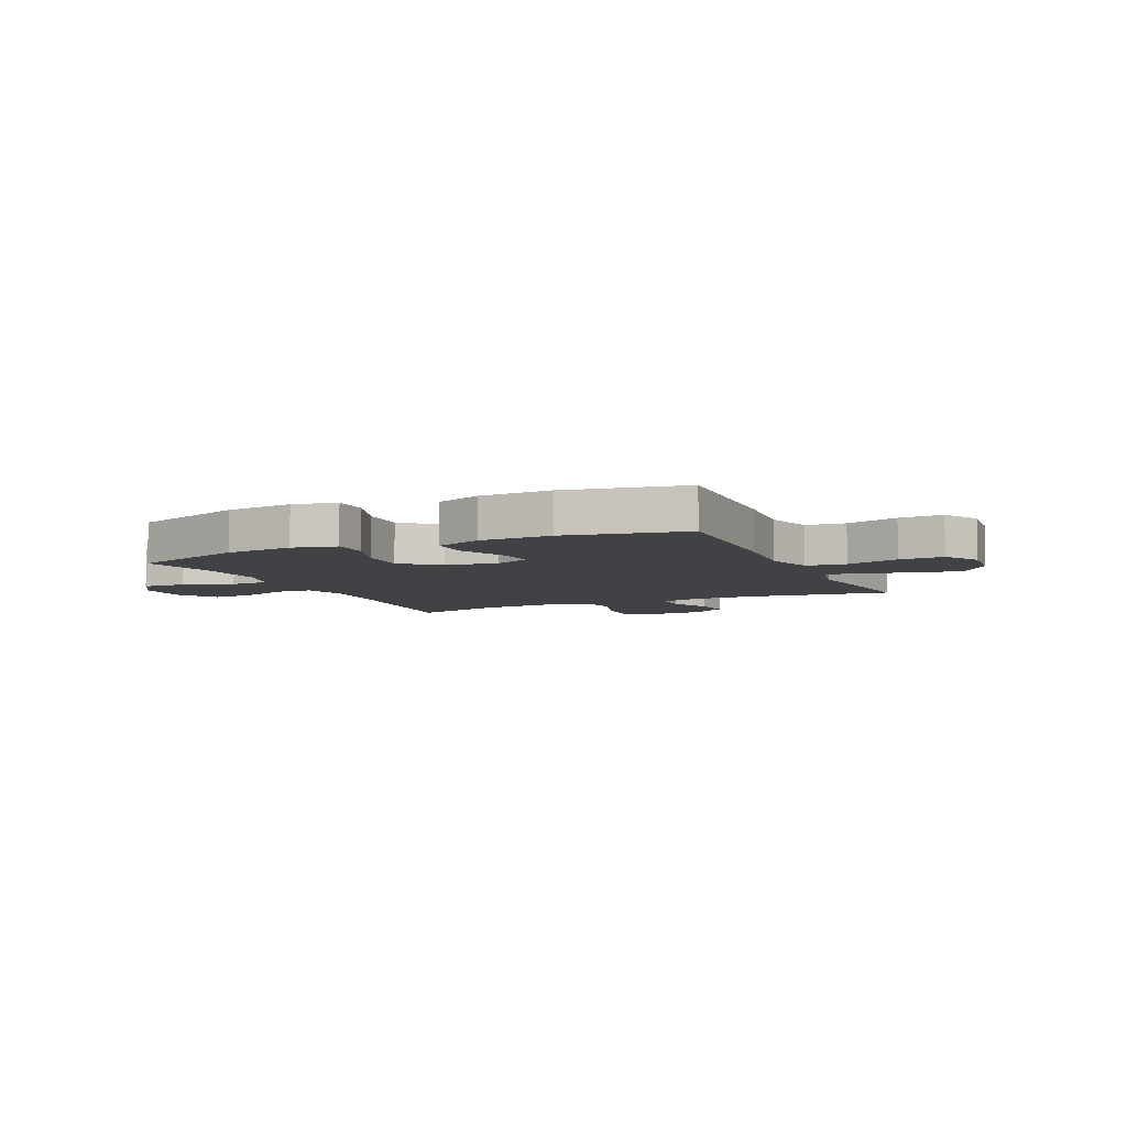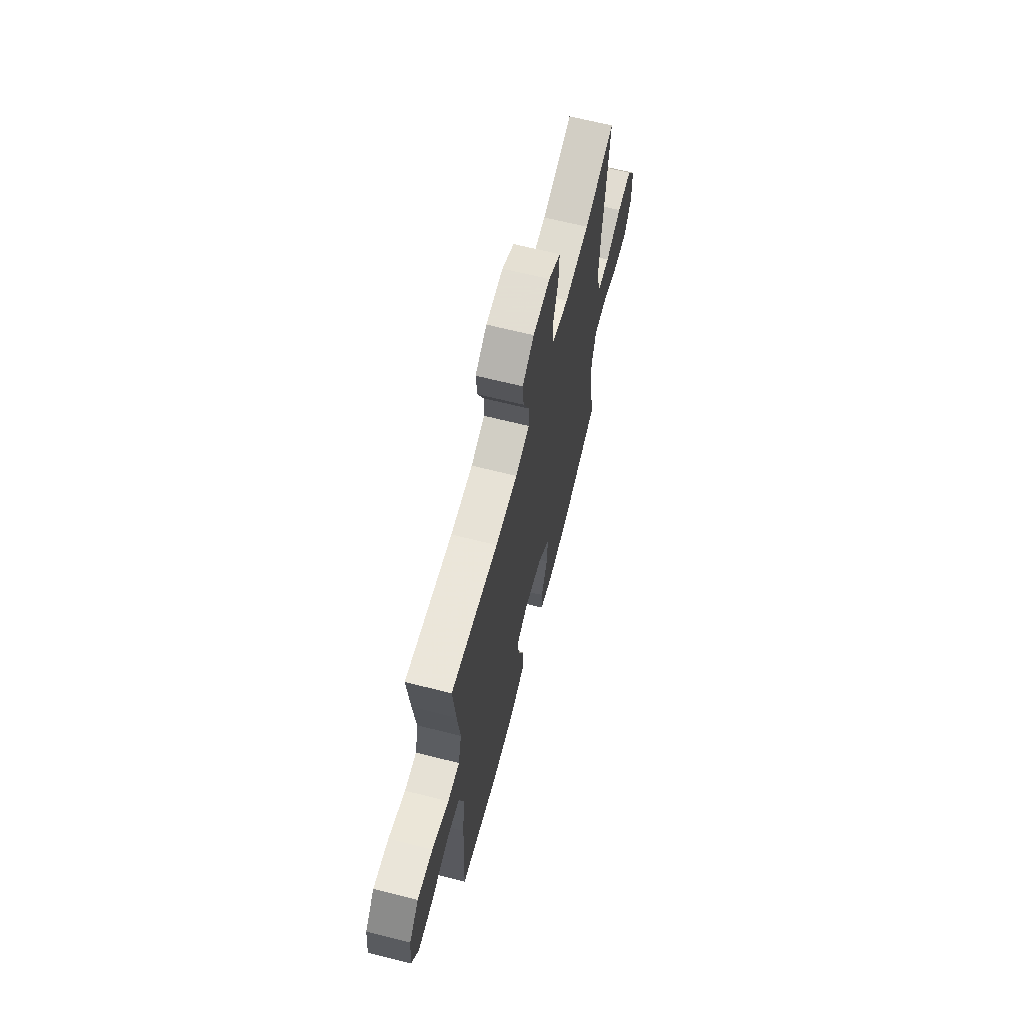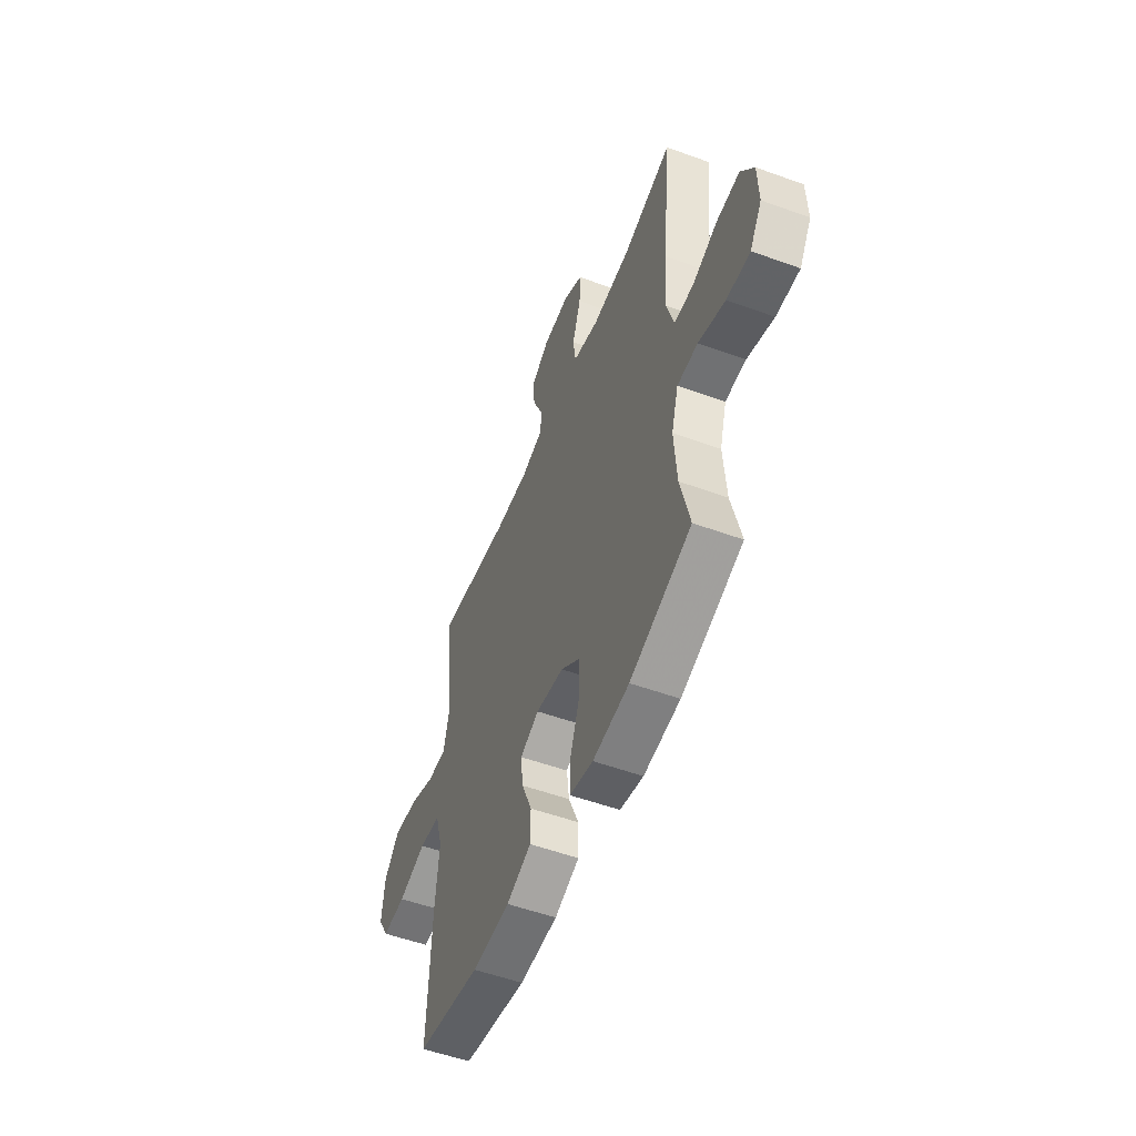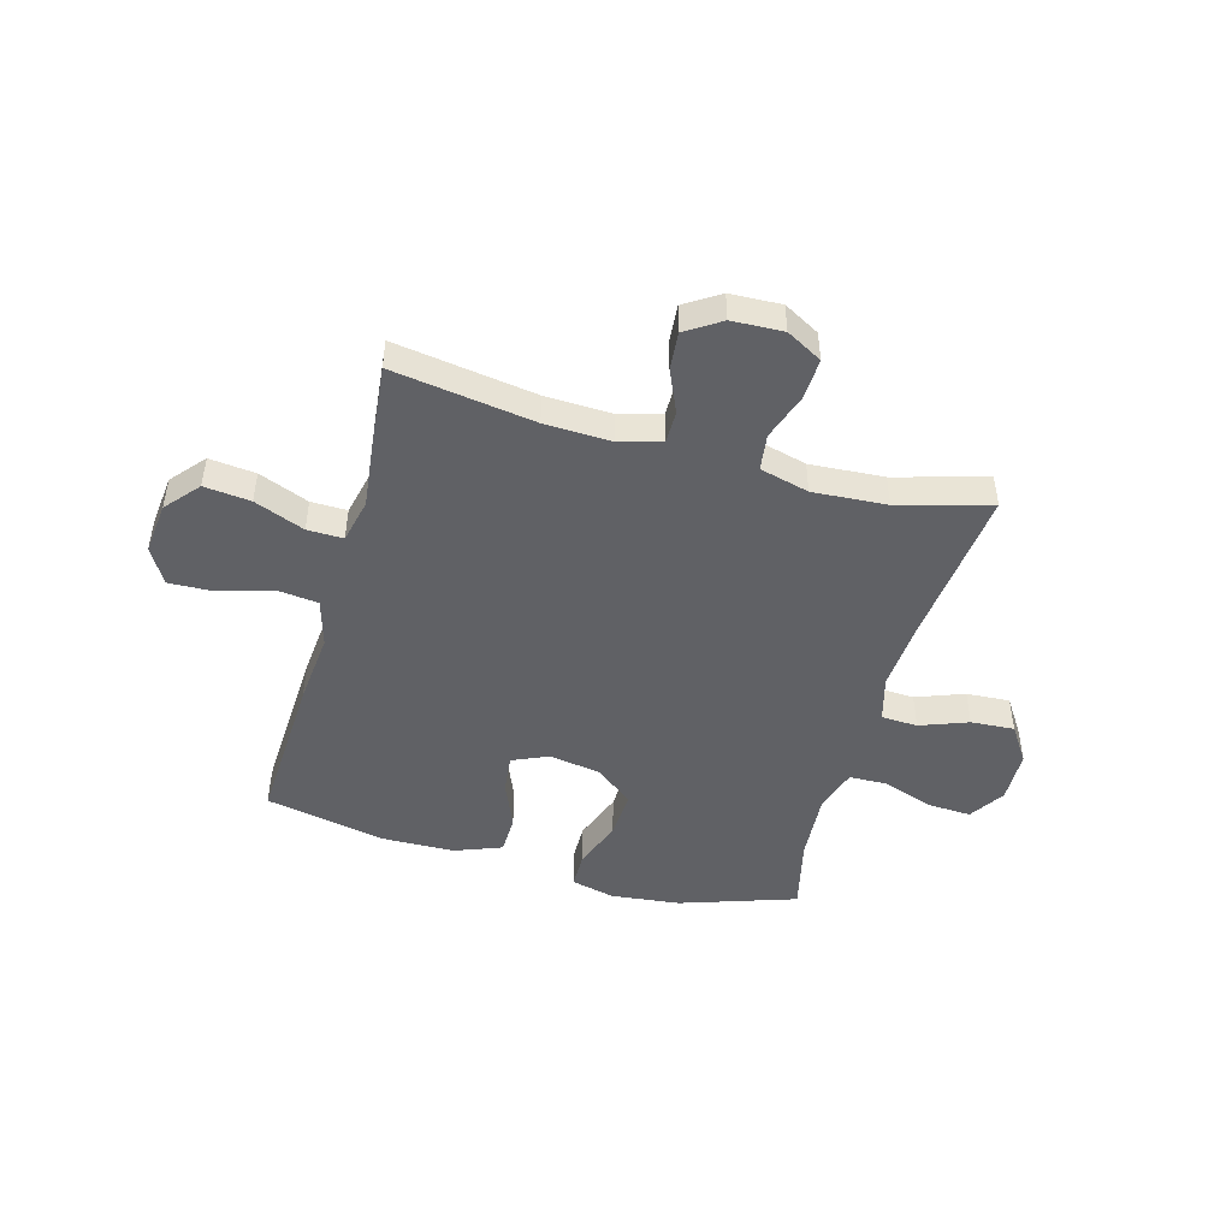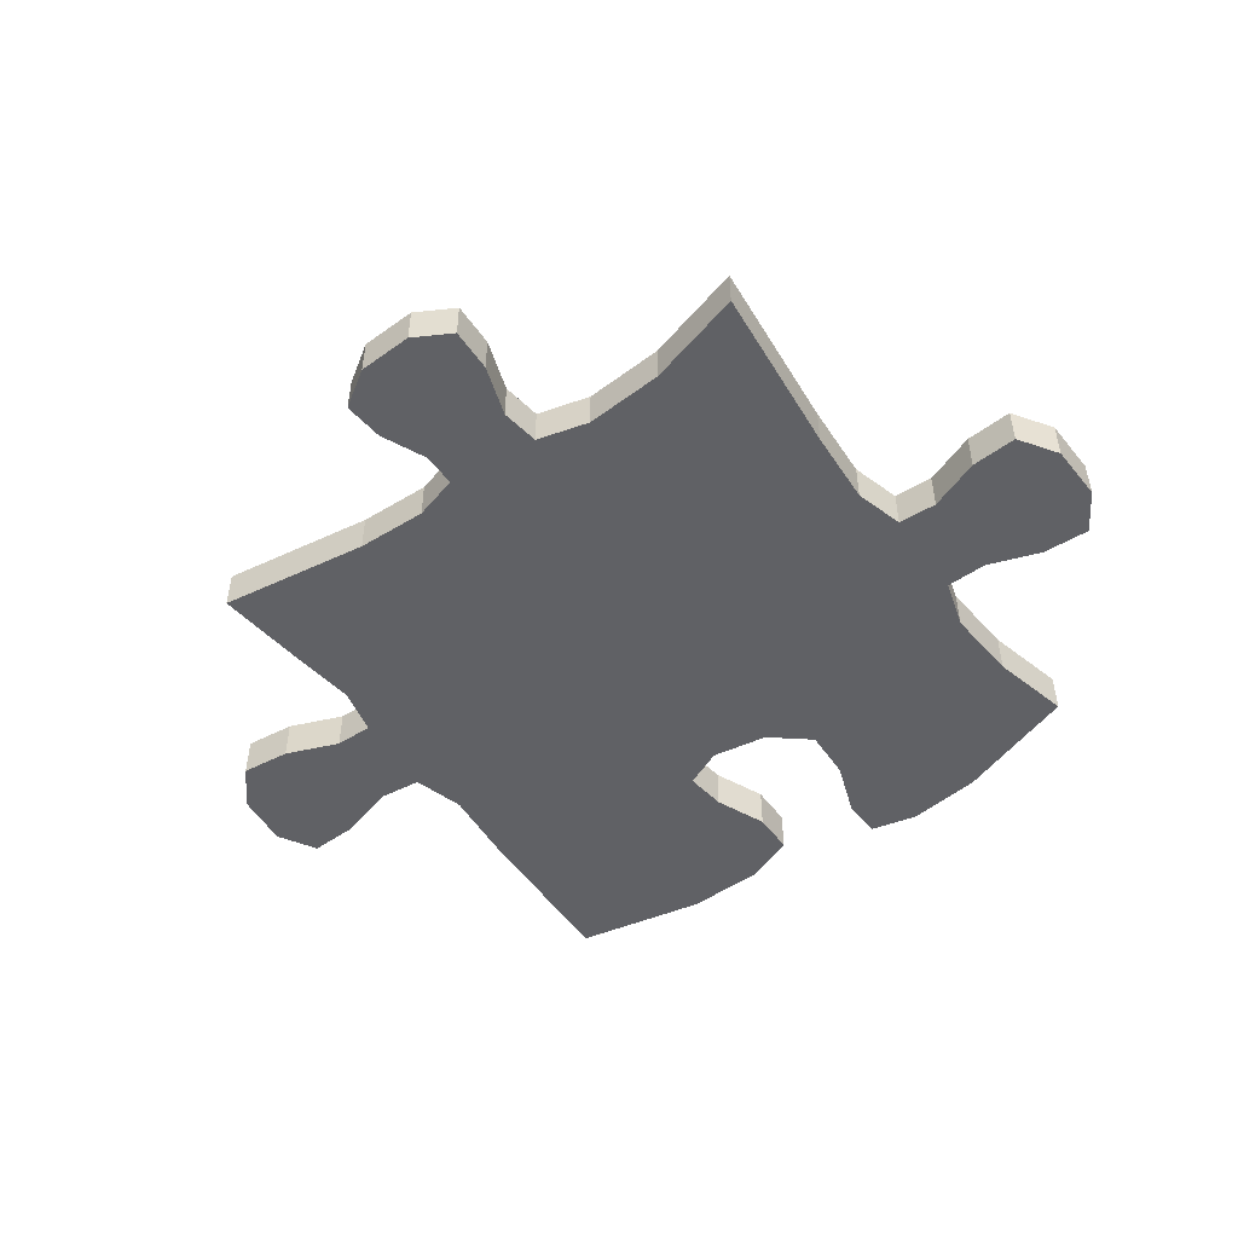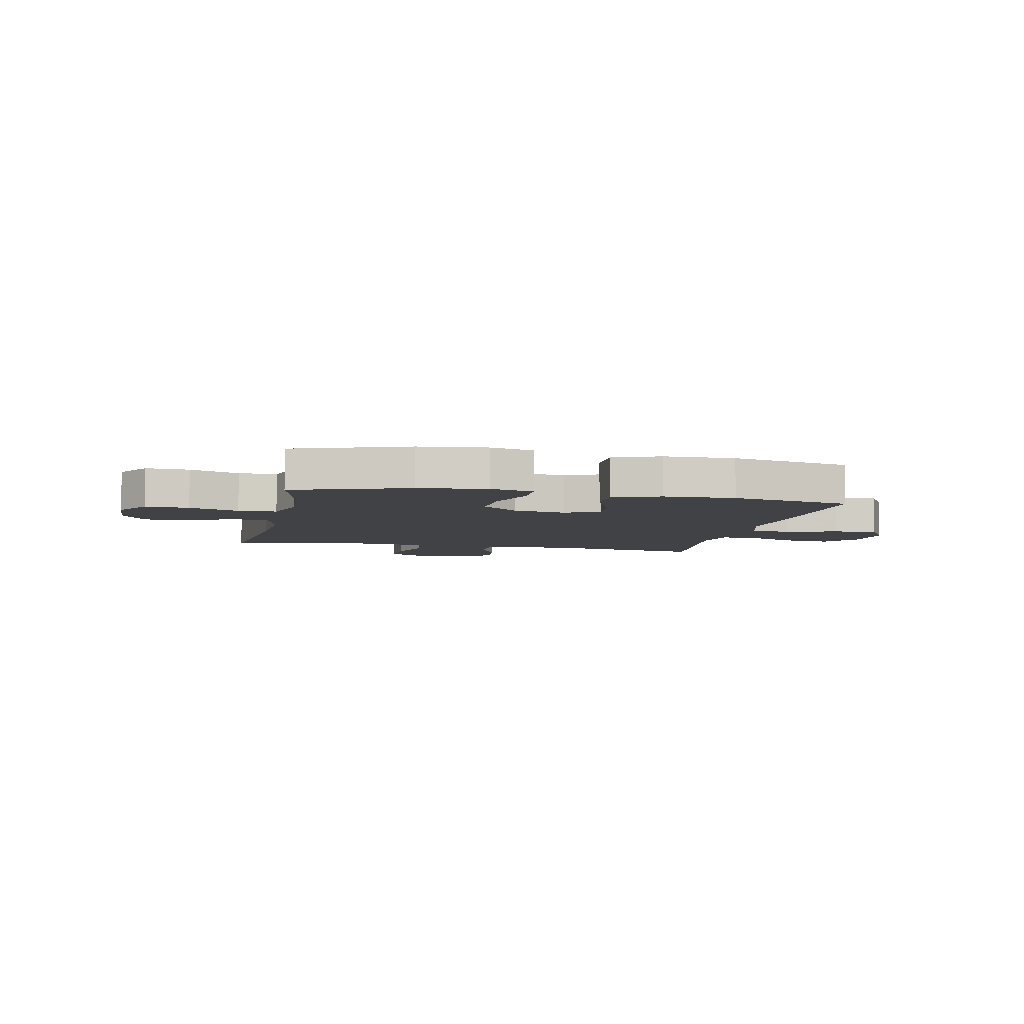
<metadata>
{"format":"obj","ext":"obj","renderer":"f3d","projection":"perspective","resolution":1024,"background":"white","views":[{"elev":-6.6,"azim":-155.2,"up":"+Y"},{"elev":65.5,"azim":-75.7,"up":"+Z"},{"elev":-53.6,"azim":68.8,"up":"+Z"},{"elev":-47.2,"azim":-15.7,"up":"+Y"},{"elev":-50.0,"azim":35.7,"up":"+Y"},{"elev":-6.2,"azim":168.0,"up":"+Y"}]}
</metadata>
<code>
v -0.5 0.07 0.5
v -0.243 0.07 0.462
v -0.123 0.07 0.458
v -0.047 0.07 0.48
v -0.047 0.07 0.538
v -0.081 0.07 0.615
v -0.087 0.07 0.684
v -0.024 0.07 0.725
v 0.069 0.07 0.729
v 0.134 0.07 0.693
v 0.131 0.07 0.619
v 0.102 0.07 0.533
v 0.111 0.07 0.467
v 0.2 0.07 0.444
v 0.334 0.07 0.453
v 0.5 0.07 0.5
v 0.471 0.07 0.209
v 0.463 0.07 0.081
v 0.486 0.07 -0.002
v 0.552 0.07 -0.005
v 0.639 0.07 0.028
v 0.718 0.07 0.033
v 0.762 0.07 -0.033
v 0.765 0.07 -0.129
v 0.724 0.07 -0.194
v 0.644 0.07 -0.19
v 0.553 0.07 -0.158
v 0.483 0.07 -0.16
v 0.459 0.07 -0.241
v 0.468 0.07 -0.366
v 0.5 0.07 -0.5
v 0.29 0.07 -0.571
v 0.165 0.07 -0.585
v 0.085 0.07 -0.566
v 0.084 0.07 -0.5
v 0.117 0.07 -0.409
v 0.121 0.07 -0.323
v 0.054 0.07 -0.268
v -0.042 0.07 -0.252
v -0.107 0.07 -0.281
v -0.099 0.07 -0.351
v -0.063 0.07 -0.437
v -0.064 0.07 -0.508
v -0.149 0.07 -0.541
v -0.28 0.07 -0.544
v -0.5 0.07 -0.5
v -0.488 0.07 -0.219
v -0.476 0.07 -0.088
v -0.501 0.07 -0.001
v -0.574 0.07 0.007
v -0.671 0.07 -0.022
v -0.752 0.07 -0.025
v -0.79 0.07 0.04
v -0.78 0.07 0.134
v -0.728 0.07 0.195
v -0.644 0.07 0.186
v -0.553 0.07 0.15
v -0.488 0.07 0.149
v -0.47 0.07 0.229
v -0.485 0.07 0.354
v -0.5 0 0.5
v -0.243 0 0.462
v -0.123 0 0.458
v -0.047 0 0.48
v -0.047 0 0.538
v -0.081 0 0.615
v -0.087 0 0.684
v -0.024 0 0.725
v 0.069 0 0.729
v 0.134 0 0.693
v 0.131 0 0.619
v 0.102 0 0.533
v 0.111 0 0.467
v 0.2 0 0.444
v 0.334 0 0.453
v 0.5 0 0.5
v 0.471 0 0.209
v 0.463 0 0.081
v 0.486 0 -0.002
v 0.552 0 -0.005
v 0.639 0 0.028
v 0.718 0 0.033
v 0.762 0 -0.033
v 0.765 0 -0.129
v 0.724 0 -0.194
v 0.644 0 -0.19
v 0.553 0 -0.158
v 0.483 0 -0.16
v 0.459 0 -0.241
v 0.468 0 -0.366
v 0.5 0 -0.5
v 0.29 0 -0.571
v 0.165 0 -0.585
v 0.085 0 -0.566
v 0.084 0 -0.5
v 0.117 0 -0.409
v 0.121 0 -0.323
v 0.054 0 -0.268
v -0.042 0 -0.252
v -0.107 0 -0.281
v -0.099 0 -0.351
v -0.063 0 -0.437
v -0.064 0 -0.508
v -0.149 0 -0.541
v -0.28 0 -0.544
v -0.5 0 -0.5
v -0.488 0 -0.219
v -0.476 0 -0.088
v -0.501 0 -0.001
v -0.574 0 0.007
v -0.671 0 -0.022
v -0.752 0 -0.025
v -0.79 0 0.04
v -0.78 0 0.134
v -0.728 0 0.195
v -0.644 0 0.186
v -0.553 0 0.15
v -0.488 0 0.149
v -0.47 0 0.229
v -0.485 0 0.354
f 59 60 1 2
f 58 59 2 3
f 54 55 56 57
f 54 57 58
f 53 54 58
f 50 51 52 53
f 49 50 53 58
f 48 49 58 3
f 41 42 43 44
f 40 41 44 45
f 33 34 35 36
f 33 36 37
f 30 31 32 33
f 29 30 33 37
f 28 29 37 38
f 24 25 26 27
f 24 27 28
f 23 24 28
f 20 21 22 23
f 19 20 23 28
f 18 19 28 38
f 15 16 17
f 14 15 17 18
f 13 14 18 38
f 9 10 11 12
f 5 6 7 8
f 4 5 8 9
f 47 48 3 4
f 40 45 46 47
f 39 40 47 4
f 12 13 38 39
f 4 9 12 39
f 62 61 120 119
f 63 62 119 118
f 117 116 115 114
f 118 117 114
f 118 114 113
f 113 112 111 110
f 118 113 110 109
f 63 118 109 108
f 104 103 102 101
f 105 104 101 100
f 96 95 94 93
f 97 96 93
f 93 92 91 90
f 97 93 90 89
f 98 97 89 88
f 87 86 85 84
f 88 87 84
f 88 84 83
f 83 82 81 80
f 88 83 80 79
f 98 88 79 78
f 77 76 75
f 78 77 75 74
f 98 78 74 73
f 72 71 70 69
f 68 67 66 65
f 69 68 65 64
f 64 63 108 107
f 107 106 105 100
f 64 107 100 99
f 99 98 73 72
f 99 72 69 64
f 1 61 62 2
f 2 62 63 3
f 3 63 64 4
f 4 64 65 5
f 5 65 66 6
f 6 66 67 7
f 7 67 68 8
f 8 68 69 9
f 9 69 70 10
f 10 70 71 11
f 11 71 72 12
f 12 72 73 13
f 13 73 74 14
f 14 74 75 15
f 15 75 76 16
f 16 76 77 17
f 17 77 78 18
f 18 78 79 19
f 19 79 80 20
f 20 80 81 21
f 21 81 82 22
f 22 82 83 23
f 23 83 84 24
f 24 84 85 25
f 25 85 86 26
f 26 86 87 27
f 27 87 88 28
f 28 88 89 29
f 29 89 90 30
f 30 90 91 31
f 31 91 92 32
f 32 92 93 33
f 33 93 94 34
f 34 94 95 35
f 35 95 96 36
f 36 96 97 37
f 37 97 98 38
f 38 98 99 39
f 39 99 100 40
f 40 100 101 41
f 41 101 102 42
f 42 102 103 43
f 43 103 104 44
f 44 104 105 45
f 45 105 106 46
f 46 106 107 47
f 47 107 108 48
f 48 108 109 49
f 49 109 110 50
f 50 110 111 51
f 51 111 112 52
f 52 112 113 53
f 53 113 114 54
f 54 114 115 55
f 55 115 116 56
f 56 116 117 57
f 57 117 118 58
f 58 118 119 59
f 59 119 120 60
f 60 120 61 1

</code>
